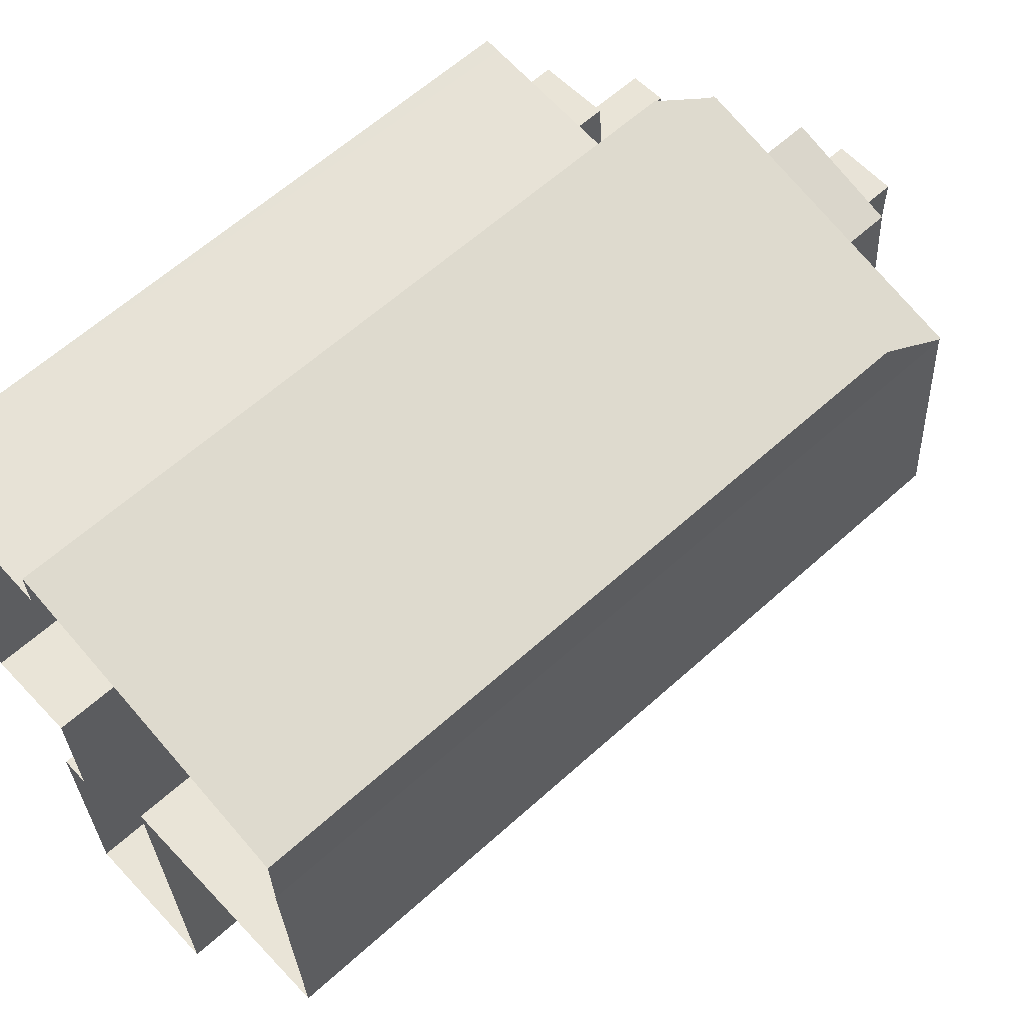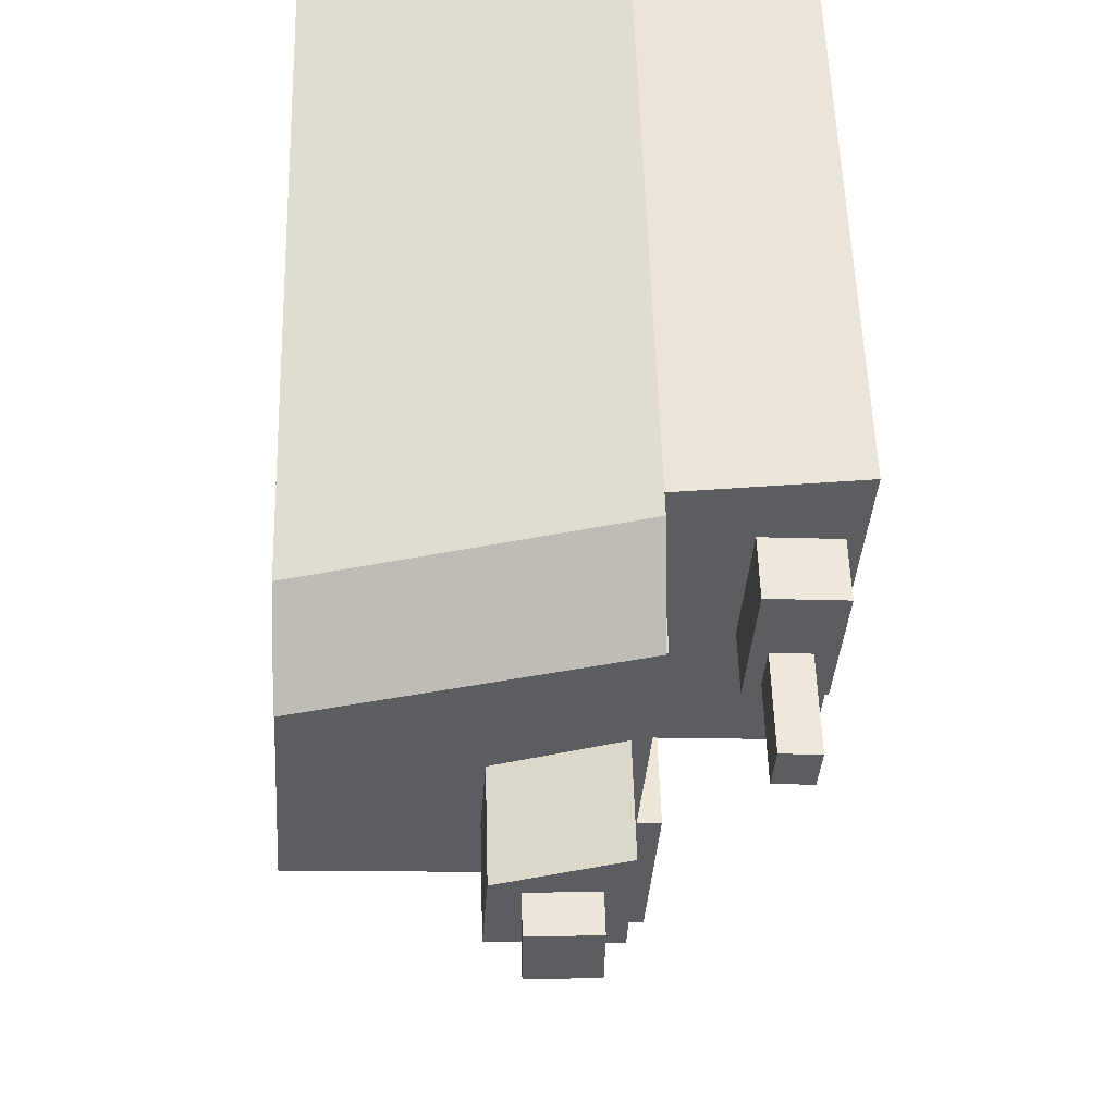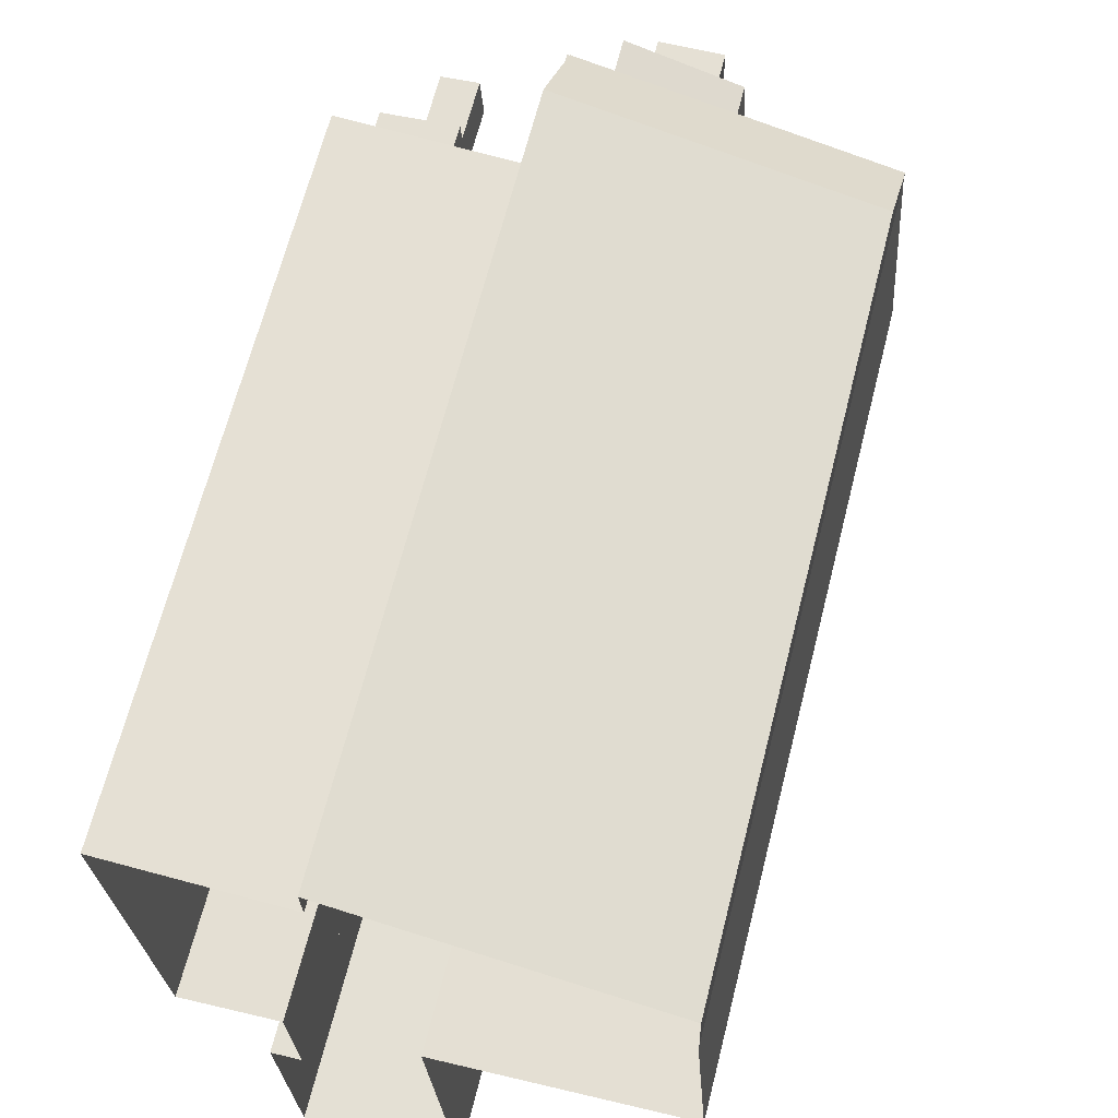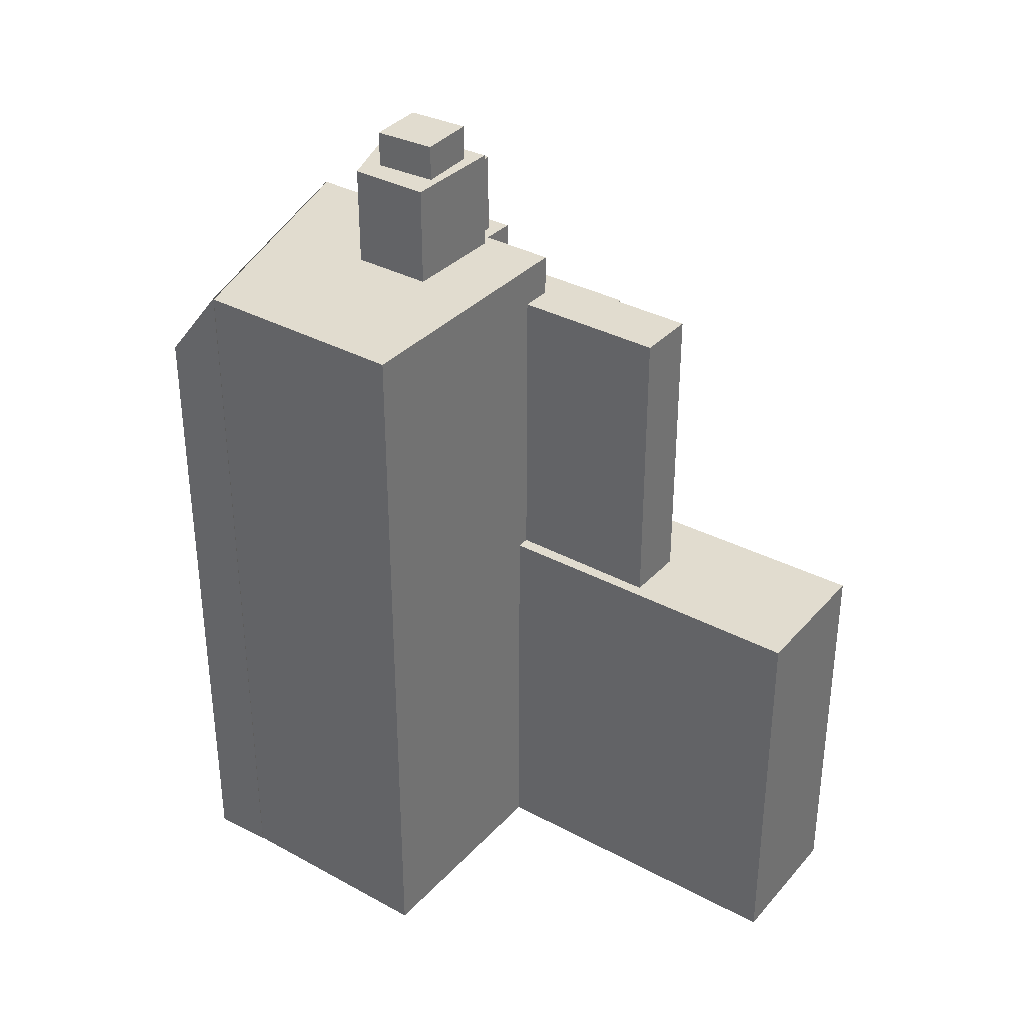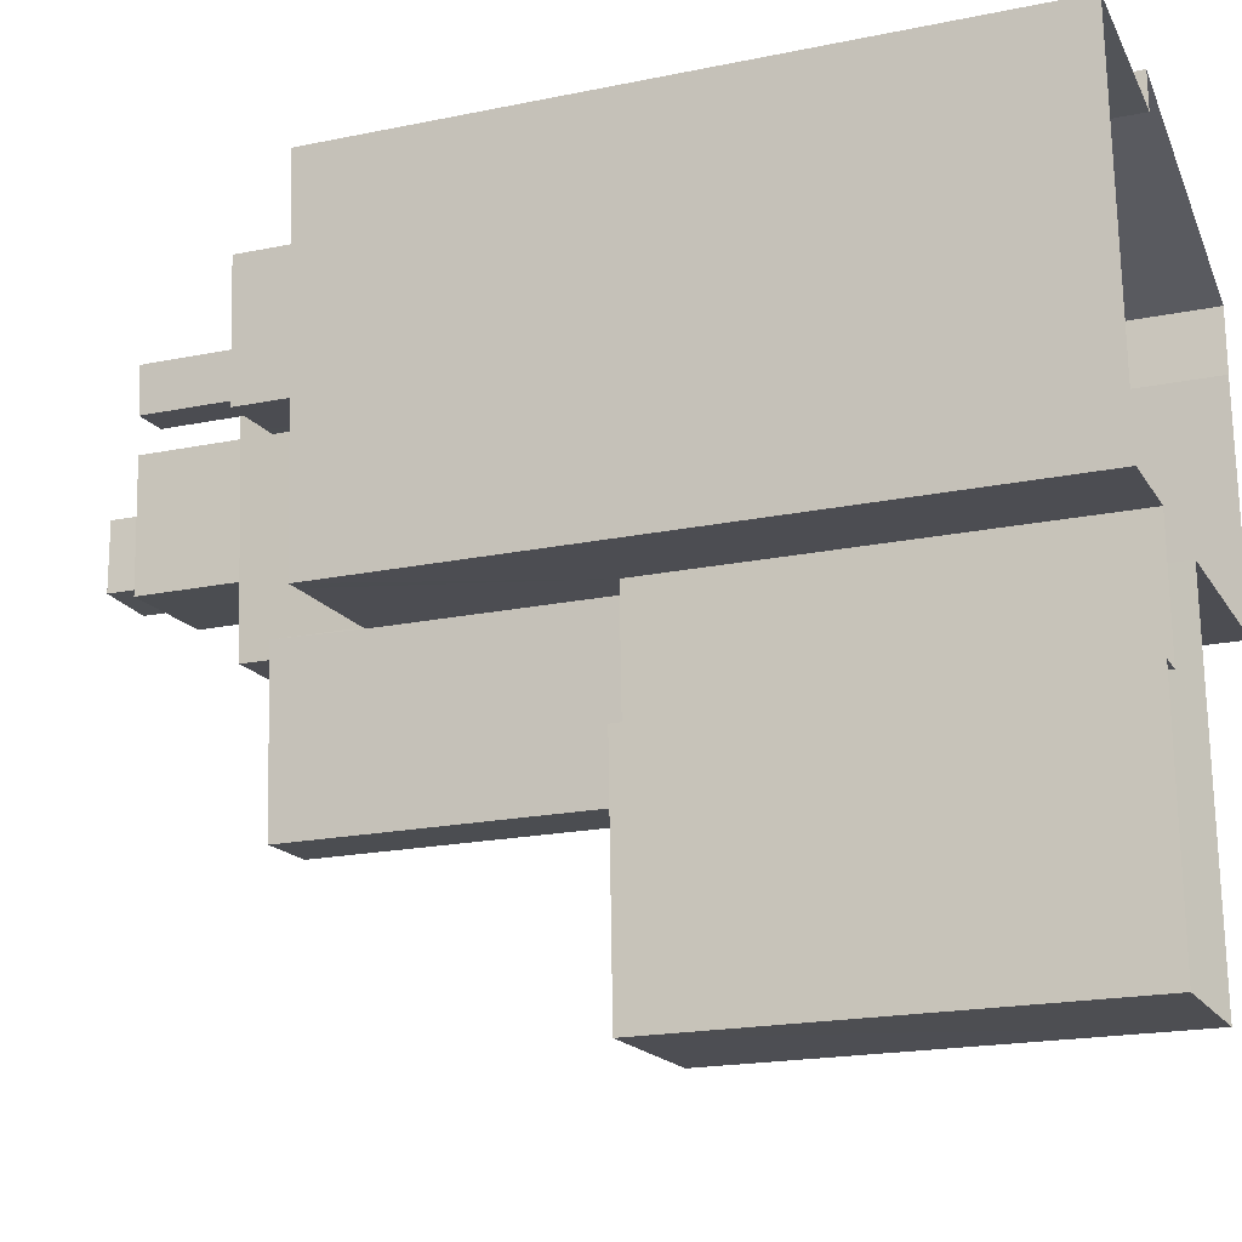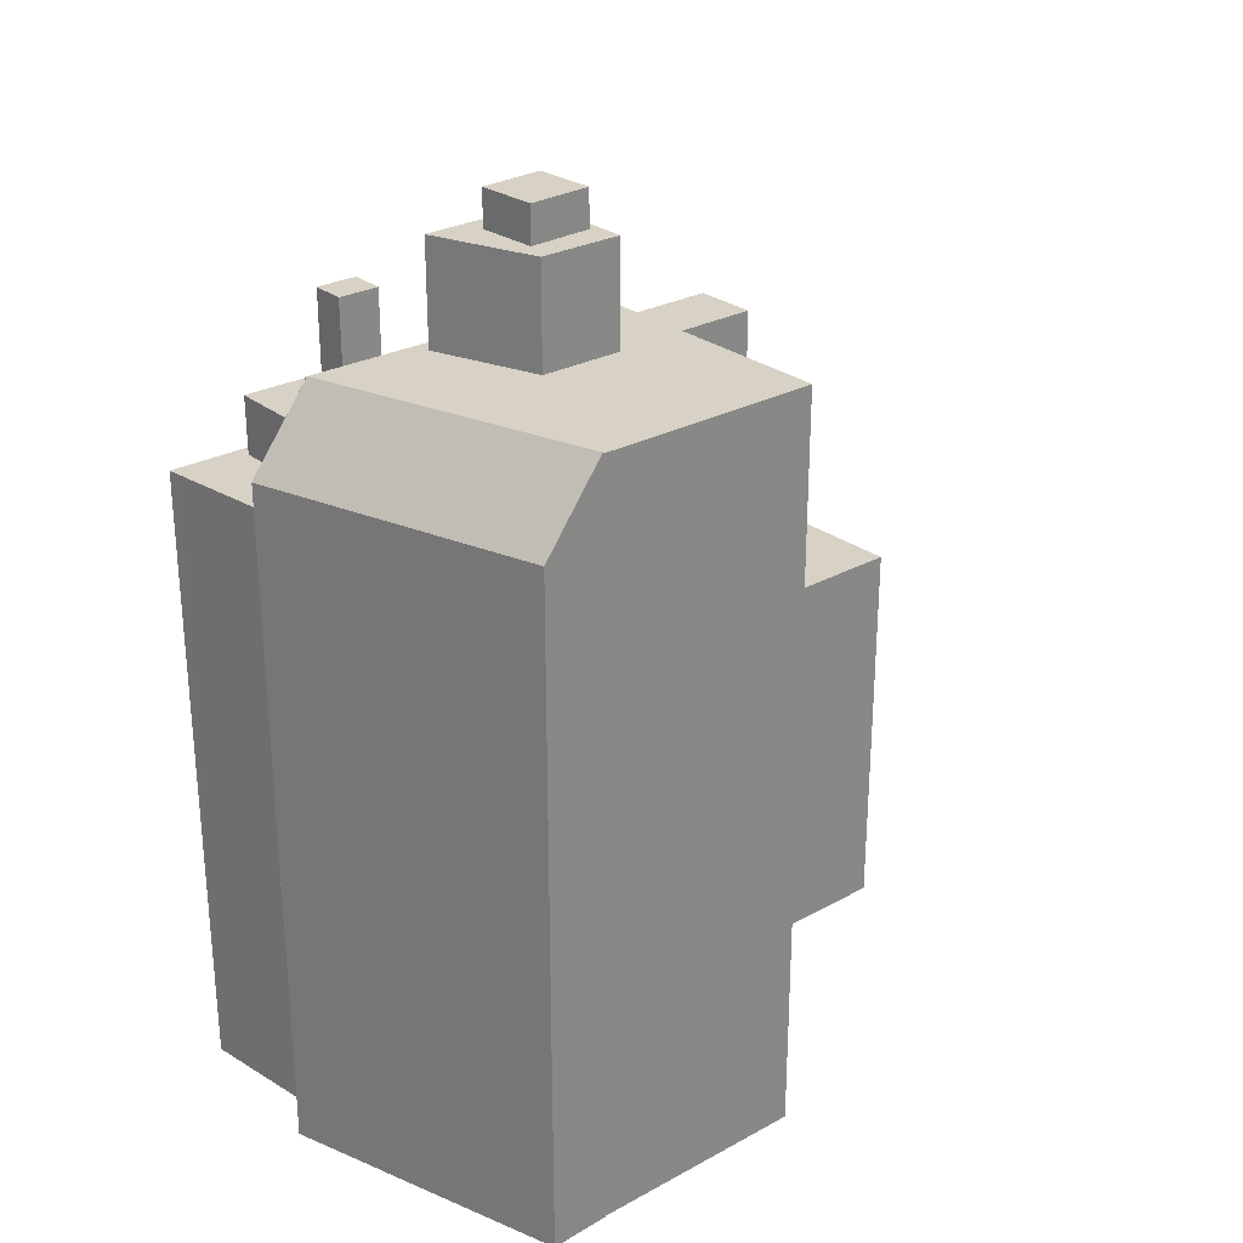
<metadata>
{"format":"obj","ext":"obj","renderer":"f3d","projection":"perspective","resolution":1024,"background":"white","views":[{"elev":61.8,"azim":-132.5,"up":"+Y"},{"elev":53.3,"azim":-1.6,"up":"+Y"},{"elev":65.5,"azim":-165.8,"up":"+Y"},{"elev":34.5,"azim":-57.6,"up":"+Z"},{"elev":-19.6,"azim":111.0,"up":"+Y"},{"elev":27.3,"azim":-133.8,"up":"+Z"}]}
</metadata>
<code>
v -1.238e+04 -3.769e+04 19.63
v -1.239e+04 -3.769e+04 19.63
v -1.239e+04 -3.768e+04 19.63
v -1.238e+04 -3.77e+04 19.63
v -1.237e+04 -3.769e+04 19.63
v -1.237e+04 -3.77e+04 19.63
v -1.239e+04 -3.768e+04 19.63
v -1.237e+04 -3.767e+04 19.63
v -1.237e+04 -3.768e+04 19.63
v -1.239e+04 -3.768e+04 19.63
v -1.237e+04 -3.769e+04 19.63
v -1.237e+04 -3.769e+04 19.63
v -1.237e+04 -3.767e+04 19.63
v -1.237e+04 -3.769e+04 19.63
v -1.237e+04 -3.768e+04 48.36
v -1.237e+04 -3.768e+04 48.36
v -1.237e+04 -3.768e+04 48.36
v -1.237e+04 -3.768e+04 48.36
v -1.237e+04 -3.768e+04 45.02
v -1.237e+04 -3.768e+04 45.02
v -1.237e+04 -3.768e+04 45.02
v -1.237e+04 -3.768e+04 45.02
v -1.237e+04 -3.768e+04 45.02
v -1.237e+04 -3.768e+04 45.02
v -1.237e+04 -3.768e+04 45.02
v -1.237e+04 -3.768e+04 45.02
v -1.237e+04 -3.768e+04 45.02
v -1.237e+04 -3.768e+04 45.02
v -1.237e+04 -3.768e+04 42.91
v -1.237e+04 -3.767e+04 42.91
v -1.237e+04 -3.767e+04 42.91
v -1.237e+04 -3.769e+04 42.91
v -1.237e+04 -3.768e+04 42.91
v -1.237e+04 -3.769e+04 42.91
v -1.237e+04 -3.769e+04 42.91
v -1.237e+04 -3.769e+04 42.91
v -1.237e+04 -3.768e+04 42.91
v -1.237e+04 -3.768e+04 42.91
v -1.237e+04 -3.768e+04 42.91
v -1.238e+04 -3.769e+04 42.91
v -1.237e+04 -3.768e+04 42.91
v -1.237e+04 -3.768e+04 42.91
v -1.237e+04 -3.769e+04 34.56
v -1.237e+04 -3.769e+04 34.56
v -1.237e+04 -3.769e+04 34.56
v -1.237e+04 -3.769e+04 34.56
v -1.237e+04 -3.769e+04 34.56
v -1.237e+04 -3.77e+04 34.56
v -1.238e+04 -3.77e+04 34.56
v -1.238e+04 -3.769e+04 34.56
v -1.238e+04 -3.769e+04 34.56
v -1.238e+04 -3.769e+04 34.56
v -1.237e+04 -3.769e+04 45.97
v -1.238e+04 -3.769e+04 45.97
v -1.237e+04 -3.769e+04 45.97
v -1.238e+04 -3.769e+04 45.97
v -1.238e+04 -3.769e+04 45.97
v -1.238e+04 -3.769e+04 45.97
v -1.237e+04 -3.768e+04 47.57
v -1.237e+04 -3.767e+04 44.69
v -1.239e+04 -3.768e+04 44.71
v -1.239e+04 -3.768e+04 47.59
v -1.238e+04 -3.769e+04 47.54
v -1.238e+04 -3.768e+04 47.54
v -1.239e+04 -3.769e+04 47.54
v -1.239e+04 -3.768e+04 47.54
v -1.238e+04 -3.768e+04 47.54
v -1.238e+04 -3.768e+04 47.54
v -1.238e+04 -3.769e+04 47.54
v -1.237e+04 -3.768e+04 47.54
v -1.238e+04 -3.768e+04 47.54
v -1.238e+04 -3.768e+04 47.54
v -1.237e+04 -3.768e+04 47.54
v -1.237e+04 -3.768e+04 47.54
v -1.238e+04 -3.768e+04 52.7
v -1.238e+04 -3.768e+04 52.7
v -1.238e+04 -3.768e+04 52.7
v -1.238e+04 -3.768e+04 52.7
v -1.238e+04 -3.768e+04 51.35
v -1.238e+04 -3.768e+04 51.35
v -1.238e+04 -3.768e+04 51.35
v -1.238e+04 -3.768e+04 51.35
v -1.238e+04 -3.768e+04 51.35
v -1.238e+04 -3.768e+04 51.35
v -1.238e+04 -3.768e+04 51.35
v -1.238e+04 -3.768e+04 51.35
v -1.238e+04 -3.768e+04 51.35
v -1.238e+04 -3.768e+04 51.35
f 1 2 3
f 4 1 5
f 5 6 4
f 7 8 9
f 10 7 3
f 11 6 5
f 12 13 14
f 9 13 12
f 12 5 1
f 3 9 1
f 3 7 9
f 9 12 1
f 15 16 17
f 15 18 16
f 19 20 21
f 22 20 23
f 24 22 23
f 20 19 23
f 24 23 25
f 25 26 24
f 26 25 27
f 21 28 19
f 27 28 21
f 25 28 27
f 29 30 31
f 32 30 33
f 34 32 33
f 29 33 30
f 35 36 34
f 31 37 38
f 34 33 39
f 39 40 35
f 29 31 38
f 41 37 42
f 41 40 39
f 41 39 38
f 39 35 34
f 38 37 41
f 43 44 45
f 46 44 47
f 48 46 47
f 49 48 47
f 50 49 51
f 52 50 51
f 44 43 47
f 51 49 47
f 53 54 55
f 55 54 56
f 53 57 54
f 56 54 58
f 59 60 61
f 62 59 61
f 63 64 65
f 65 64 66
f 67 68 66
f 64 67 66
f 69 70 71
f 69 72 63
f 73 74 70
f 63 72 64
f 67 71 68
f 71 74 68
f 72 69 71
f 70 74 71
f 75 76 77
f 78 75 77
f 79 80 81
f 82 81 83
f 79 84 80
f 81 80 83
f 84 85 80
f 86 82 83
f 86 87 82
f 88 85 84
f 87 85 88
f 87 86 85
f 23 17 16
f 25 23 16
f 25 16 18
f 28 25 18
f 19 18 15
f 19 28 18
f 19 15 17
f 23 19 17
f 26 29 24
f 24 38 22
f 24 29 38
f 29 26 27
f 33 29 27
f 20 39 21
f 21 33 27
f 21 39 33
f 38 20 22
f 38 39 20
f 34 36 45
f 34 45 32
f 32 45 14
f 36 43 45
f 14 45 12
f 37 31 9
f 9 31 13
f 31 30 13
f 32 14 13
f 30 32 13
f 46 11 5
f 44 46 5
f 48 6 11
f 46 48 11
f 48 4 6
f 48 49 4
f 1 4 49
f 50 1 49
f 12 44 5
f 12 45 44
f 51 55 56
f 51 47 55
f 52 51 56
f 58 52 56
f 53 40 57
f 53 35 40
f 47 36 55
f 55 36 53
f 47 43 36
f 53 36 35
f 59 73 60
f 60 37 8
f 74 73 59
f 8 37 9
f 60 73 42
f 37 60 42
f 10 61 7
f 10 62 61
f 7 60 8
f 7 61 60
f 74 59 68
f 3 66 10
f 66 68 62
f 10 66 62
f 68 59 62
f 1 50 2
f 69 58 54
f 2 50 65
f 52 58 50
f 50 63 65
f 69 63 58
f 58 63 50
f 3 2 65
f 66 3 65
f 73 70 41
f 42 73 41
f 69 54 57
f 69 57 70
f 57 41 70
f 57 40 41
f 86 77 76
f 86 83 77
f 85 76 75
f 85 86 76
f 85 75 78
f 80 85 78
f 80 78 77
f 83 80 77
f 87 64 82
f 82 72 81
f 82 64 72
f 67 87 88
f 67 64 87
f 79 71 84
f 84 67 88
f 84 71 67
f 71 79 81
f 72 71 81

</code>
